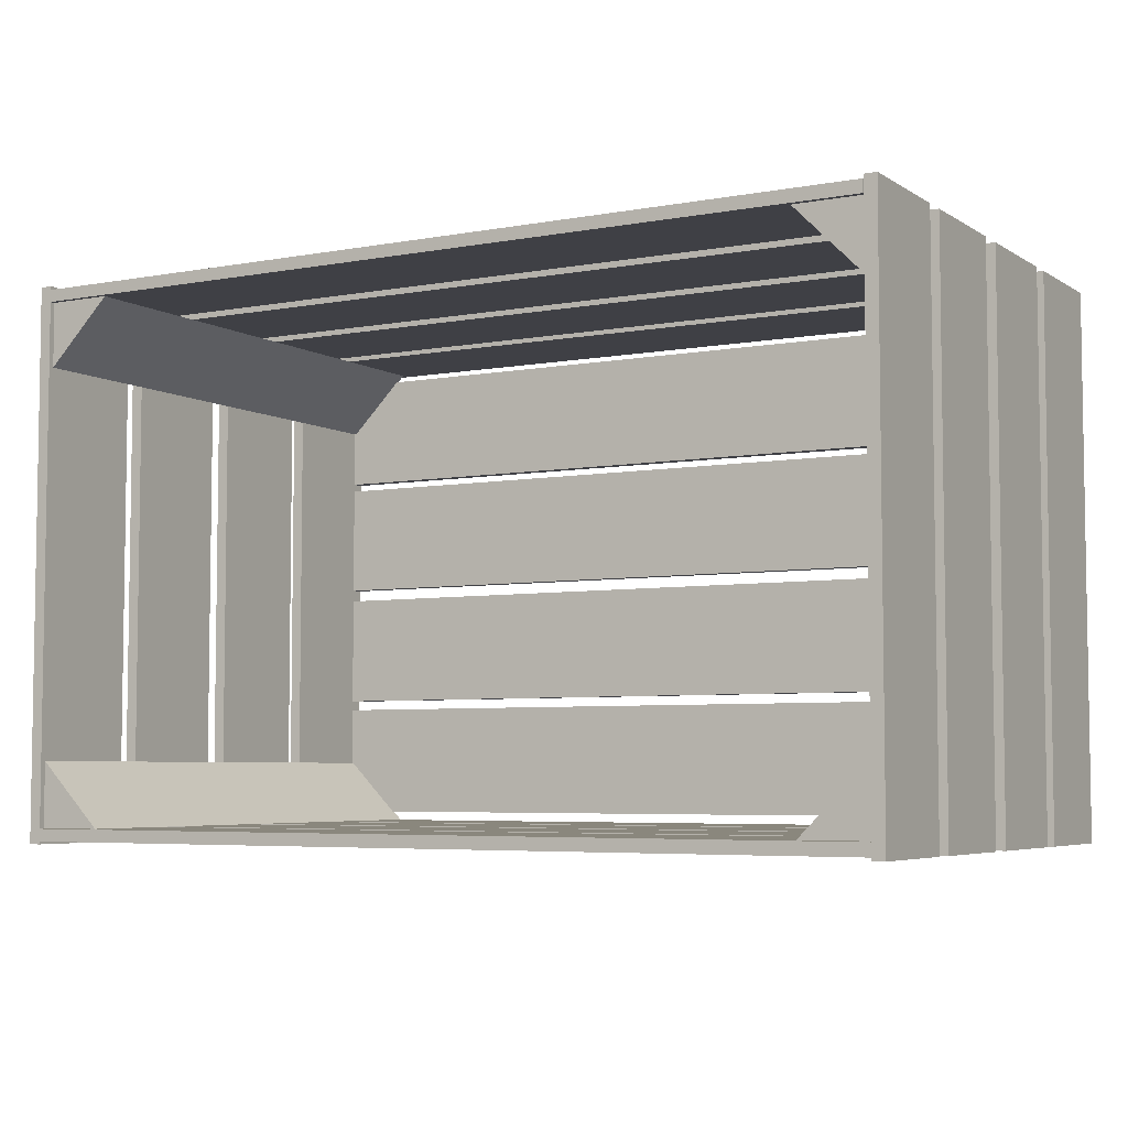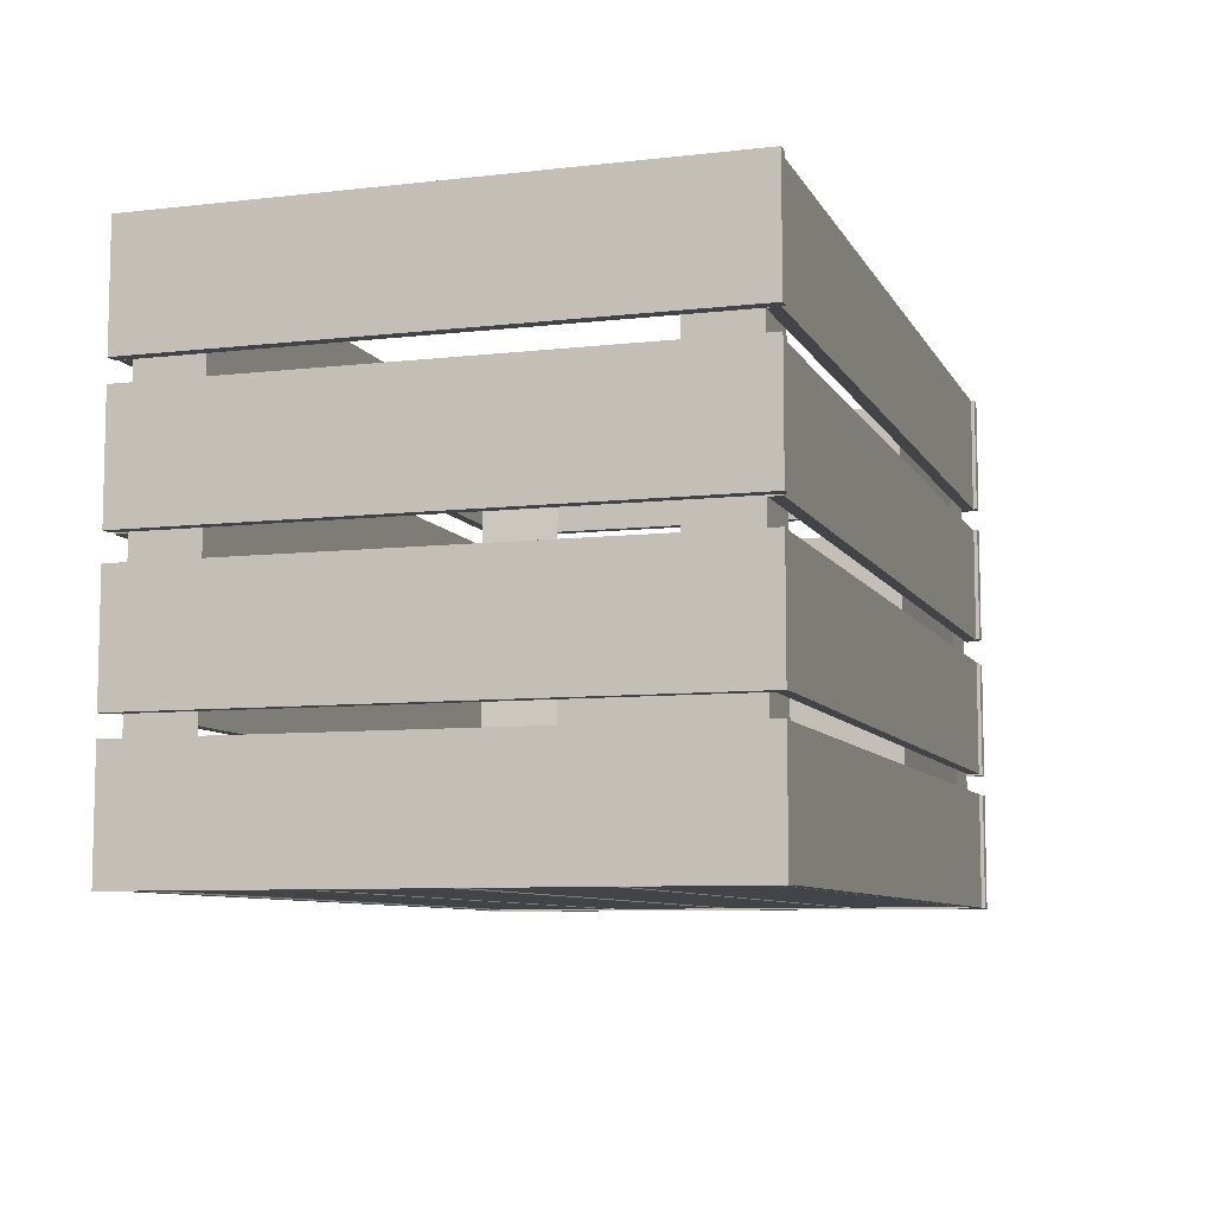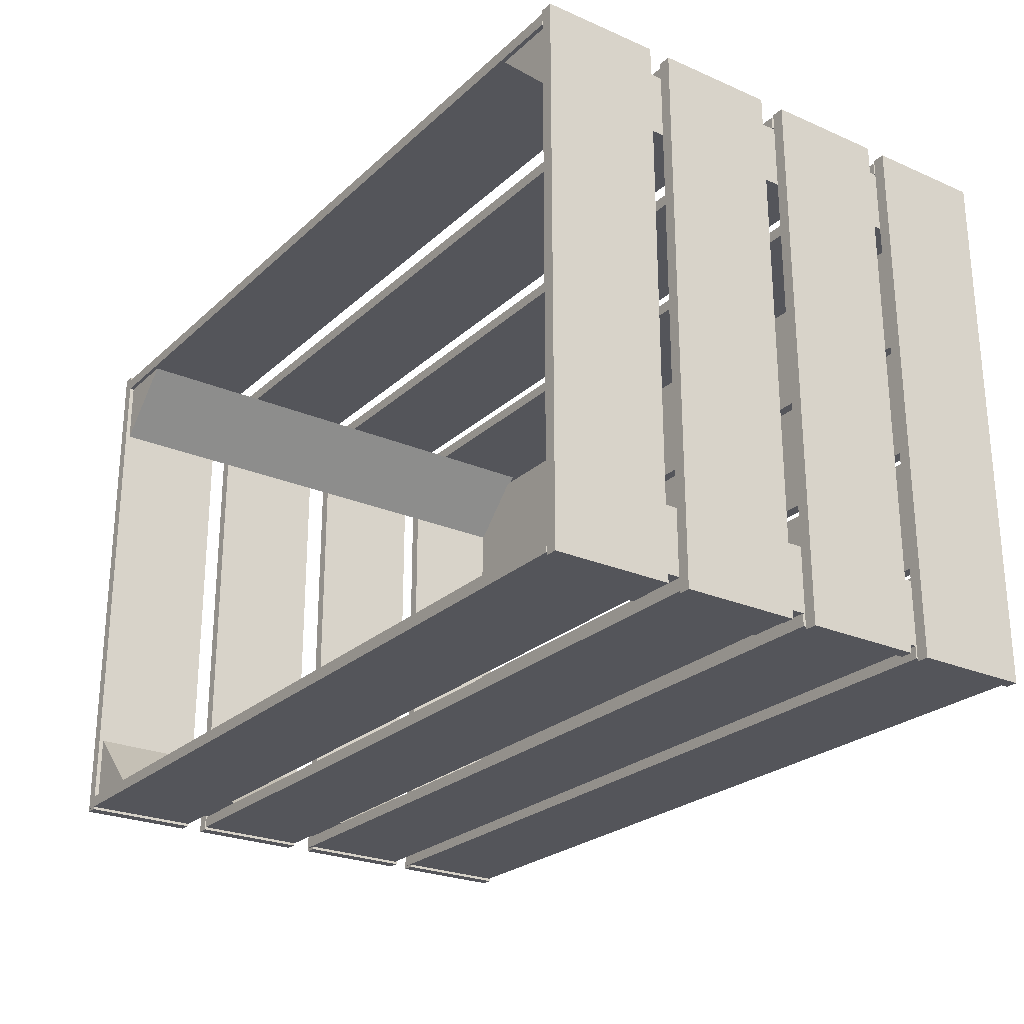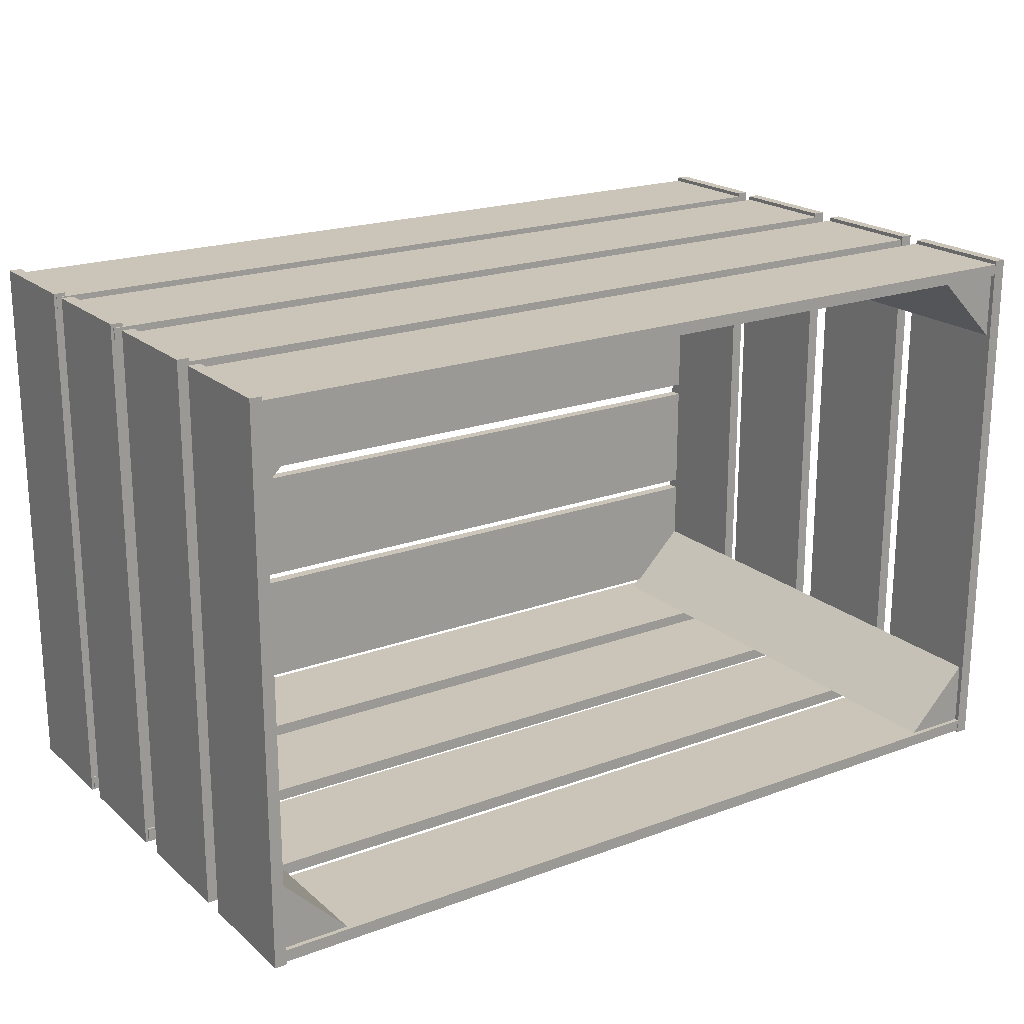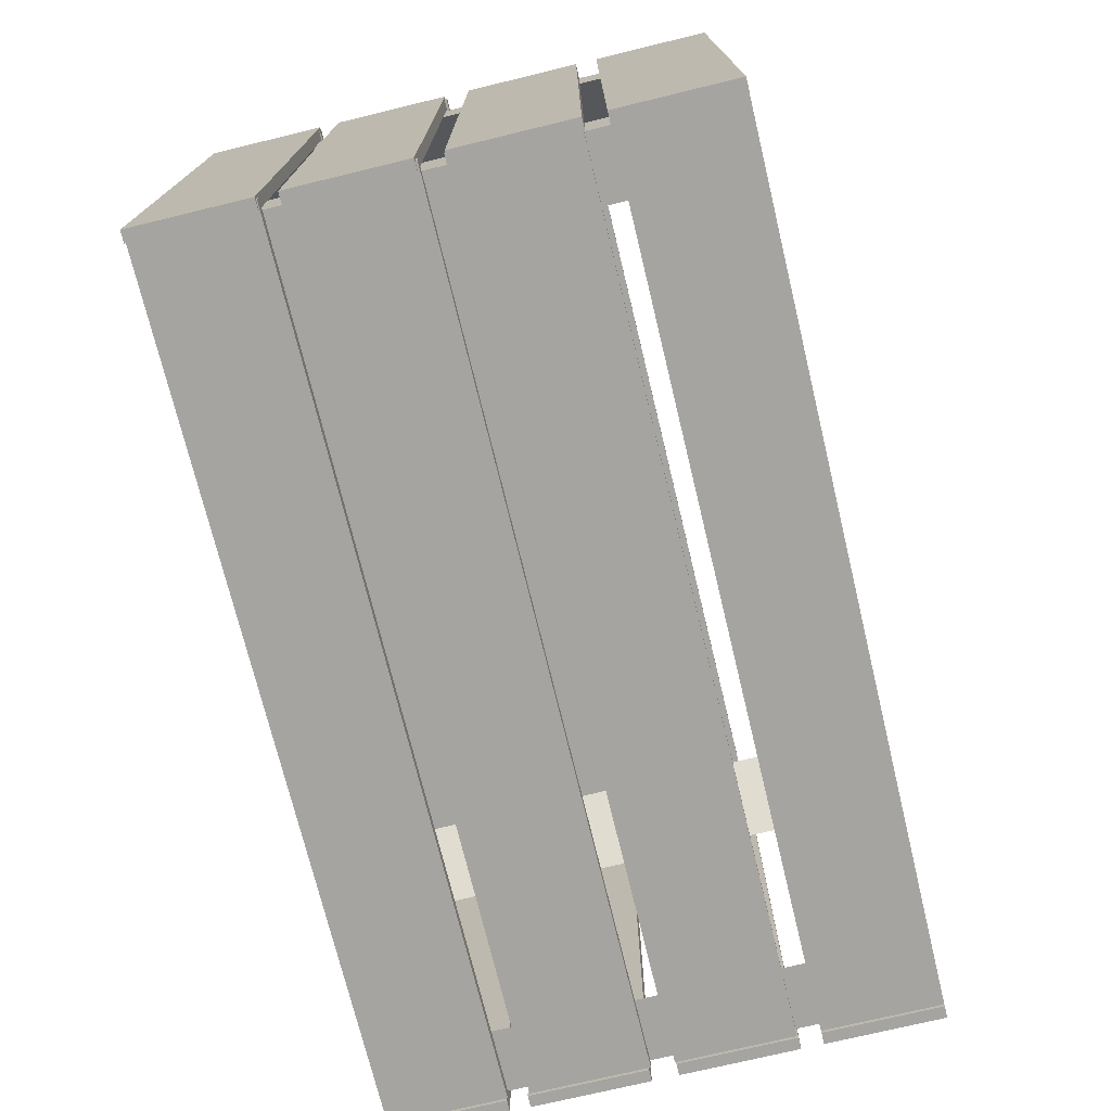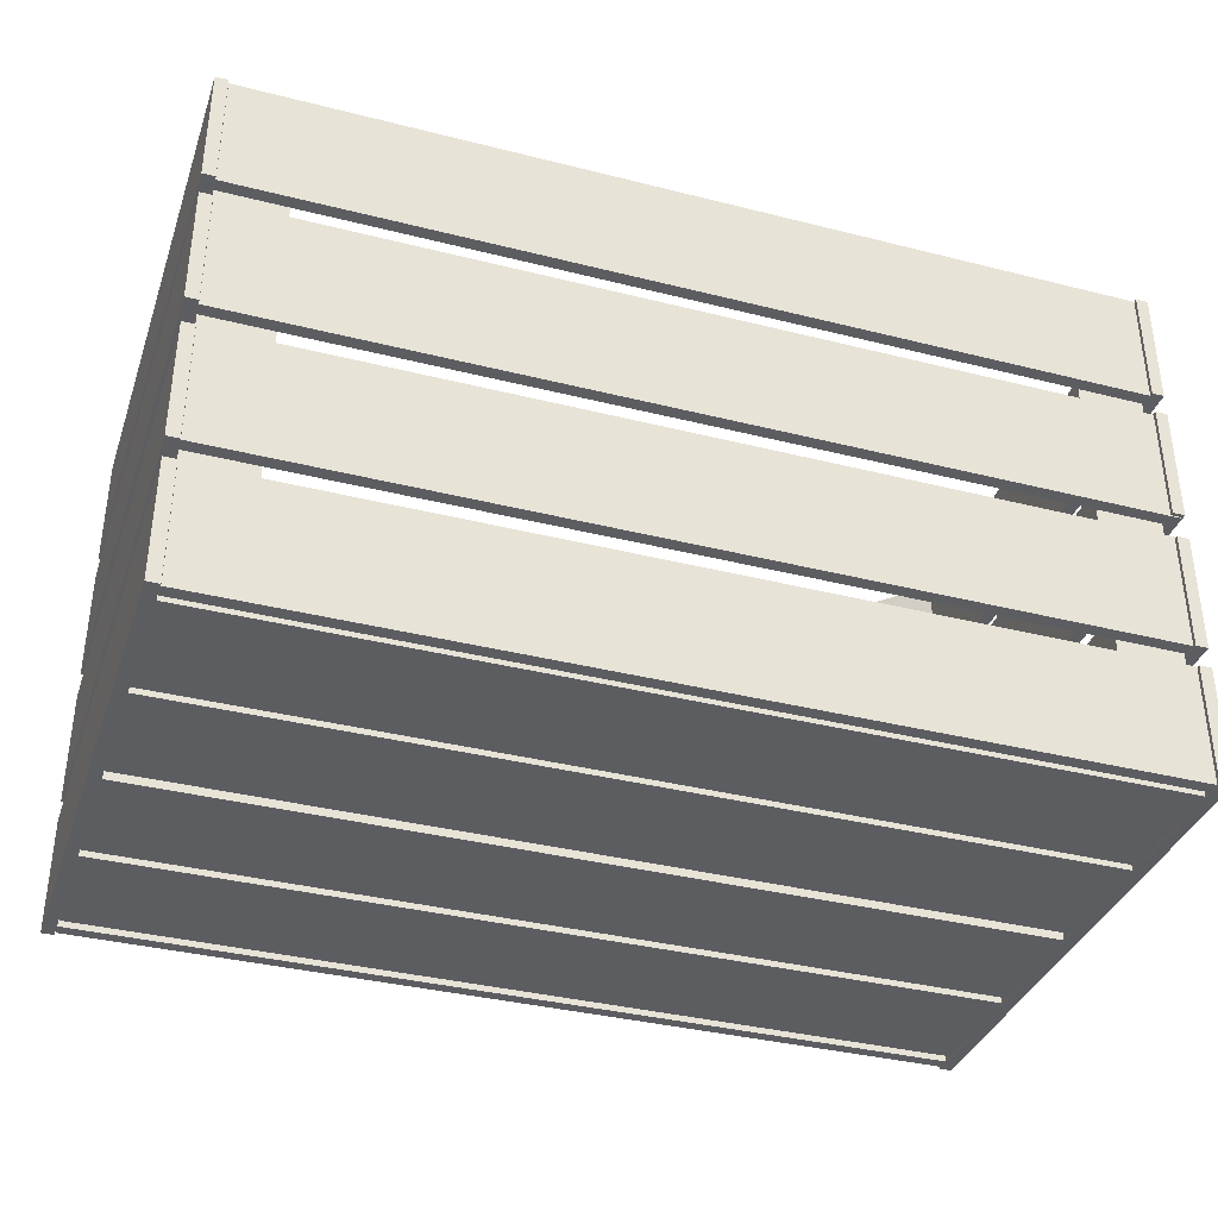
<metadata>
{"format":"obj","ext":"obj","renderer":"f3d","projection":"perspective","resolution":1024,"background":"white","views":[{"elev":-5.2,"azim":-150.2,"up":"+Z"},{"elev":-8.1,"azim":-72.4,"up":"+Y"},{"elev":-24.9,"azim":-125.1,"up":"+Z"},{"elev":20.3,"azim":146.1,"up":"+Z"},{"elev":-73.3,"azim":103.6,"up":"+Z"},{"elev":-36.4,"azim":-18.2,"up":"+Y"}]}
</metadata>
<code>
g default
v -1.68 -1.308 0.02326
v 1.68 -1.308 0.02326
v -1.68 -0.8558 0.02326
v 1.68 -0.8558 0.02326
v -1.68 -0.8558 -0.02326
v 1.68 -0.8558 -0.02326
v -1.68 -1.308 -0.02326
v 1.68 -1.308 -0.02326
g pCube3
f 1 2 4 3
f 3 4 6 5
f 5 6 8 7
f 7 8 2 1
f 2 8 6 4
f 7 1 3 5
g default
v -1.68 -0.767 0.02326
v 1.68 -0.767 0.02326
v -1.68 -0.3149 0.02326
v 1.68 -0.3149 0.02326
v -1.68 -0.3149 -0.02326
v 1.68 -0.3149 -0.02326
v -1.68 -0.767 -0.02326
v 1.68 -0.767 -0.02326
g pCube2
f 9 10 12 11
f 11 12 14 13
f 13 14 16 15
f 15 16 10 9
f 10 16 14 12
f 15 9 11 13
g default
v -1.68 -0.2261 0.02326
v 1.68 -0.2261 0.02326
v -1.68 0.2261 0.02326
v 1.68 0.2261 0.02326
v -1.68 0.2261 -0.02326
v 1.68 0.2261 -0.02326
v -1.68 -0.2261 -0.02326
v 1.68 -0.2261 -0.02326
g pCube1
f 17 18 20 19
f 19 20 22 21
f 21 22 24 23
f 23 24 18 17
f 18 24 22 20
f 23 17 19 21
g default
v 1.387 0.2117 -0.02491
v 1.387 -1.802 -0.02491
v 1.637 -1.802 -0.02491
v 1.637 -1.802 -0.2749
v 1.637 0.2117 -0.2749
v 1.637 0.2117 -0.02491
g pCube22
f 25 30 29
f 25 26 27 30
f 28 29 30 27
f 28 27 26
f 26 25 29 28
g default
v -1.677 0.2117 -0.2749
v -1.677 -1.802 -0.2749
v -1.677 -1.802 -0.02491
v -1.427 -1.802 -0.02491
v -1.427 0.2117 -0.02491
v -1.677 0.2117 -0.02491
g pCube21
f 31 36 35
f 31 32 33 36
f 34 35 36 33
f 34 33 32
f 32 31 35 34
g default
v 1.69 -1.846 0.0375
v 1.69 -1.846 -2.077
v 1.69 -1.394 0.0375
v 1.69 -1.394 -2.077
v 1.643 -1.394 0.0375
v 1.643 -1.394 -2.077
v 1.643 -1.846 0.0375
v 1.643 -1.846 -2.077
g pCube20
f 37 38 40 39
f 39 40 42 41
f 41 42 44 43
f 43 44 38 37
f 38 44 42 40
f 43 37 39 41
g default
v 1.69 -1.316 0.0375
v 1.69 -1.316 -2.077
v 1.69 -0.8639 0.0375
v 1.69 -0.8639 -2.077
v 1.643 -0.8639 0.0375
v 1.643 -0.8639 -2.077
v 1.643 -1.316 0.0375
v 1.643 -1.316 -2.077
g pCube19
f 45 46 48 47
f 47 48 50 49
f 49 50 52 51
f 51 52 46 45
f 46 52 50 48
f 51 45 47 49
g default
v 1.69 -0.7626 0.0375
v 1.69 -0.7626 -2.077
v 1.69 -0.3104 0.0375
v 1.69 -0.3104 -2.077
v 1.643 -0.3104 0.0375
v 1.643 -0.3104 -2.077
v 1.643 -0.7626 0.0375
v 1.643 -0.7626 -2.077
g pCube18
f 53 54 56 55
f 55 56 58 57
f 57 58 60 59
f 59 60 54 53
f 54 60 58 56
f 59 53 55 57
g default
v 1.69 -0.2261 0.0375
v 1.69 -0.2261 -2.077
v 1.69 0.2261 0.0375
v 1.69 0.2261 -2.077
v 1.643 0.2261 0.0375
v 1.643 0.2261 -2.077
v 1.643 -0.2261 0.0375
v 1.643 -0.2261 -2.077
g pCube17
f 61 62 64 63
f 63 64 66 65
f 65 66 68 67
f 67 68 62 61
f 62 68 66 64
f 67 61 63 65
g default
v -1.682 -1.846 0.0375
v -1.682 -1.846 -2.077
v -1.682 -1.394 0.0375
v -1.682 -1.394 -2.077
v -1.728 -1.394 0.0375
v -1.728 -1.394 -2.077
v -1.728 -1.846 0.0375
v -1.728 -1.846 -2.077
g pCube16
f 69 70 72 71
f 71 72 74 73
f 73 74 76 75
f 75 76 70 69
f 70 76 74 72
f 75 69 71 73
g default
v -1.682 -0.2261 0.0375
v -1.682 -0.2261 -2.077
v -1.682 0.2261 0.0375
v -1.682 0.2261 -2.077
v -1.728 0.2261 0.0375
v -1.728 0.2261 -2.077
v -1.728 -0.2261 0.0375
v -1.728 -0.2261 -2.077
g pCube13
f 77 78 80 79
f 79 80 82 81
f 81 82 84 83
f 83 84 78 77
f 78 84 82 80
f 83 77 79 81
g default
v -1.682 -0.7626 0.0375
v -1.682 -0.7626 -2.077
v -1.682 -0.3104 0.0375
v -1.682 -0.3104 -2.077
v -1.728 -0.3104 0.0375
v -1.728 -0.3104 -2.077
v -1.728 -0.7626 0.0375
v -1.728 -0.7626 -2.077
g pCube14
f 85 86 88 87
f 87 88 90 89
f 89 90 92 91
f 91 92 86 85
f 86 92 90 88
f 91 85 87 89
g default
v -1.682 -1.316 0.0375
v -1.682 -1.316 -2.077
v -1.682 -0.8639 0.0375
v -1.682 -0.8639 -2.077
v -1.728 -0.8639 0.0375
v -1.728 -0.8639 -2.077
v -1.728 -1.316 0.0375
v -1.728 -1.316 -2.077
g pCube15
f 93 94 96 95
f 95 96 98 97
f 97 98 100 99
f 99 100 94 93
f 94 100 98 96
f 99 93 95 97
g default
v -1.428 0.2117 -2.017
v -1.428 -1.802 -2.017
v -1.678 -1.802 -2.017
v -1.678 -1.802 -1.767
v -1.678 0.2117 -1.767
v -1.678 0.2117 -2.017
g pCube24
f 101 106 105
f 101 102 103 106
f 104 105 106 103
f 104 103 102
f 102 101 105 104
g default
v 1.637 0.2117 -1.767
v 1.637 -1.802 -1.767
v 1.637 -1.802 -2.017
v 1.387 -1.802 -2.017
v 1.387 0.2117 -2.017
v 1.637 0.2117 -2.017
g pCube23
f 107 112 111
f 107 108 109 112
f 110 111 112 109
f 110 109 108
f 108 107 111 110
g default
v -1.68 -1.793 -1.53
v 1.68 -1.793 -1.53
v -1.68 -1.793 -1.982
v 1.68 -1.793 -1.982
v -1.68 -1.84 -1.982
v 1.68 -1.84 -1.982
v -1.68 -1.84 -1.53
v 1.68 -1.84 -1.53
g pCube12
f 113 114 116 115
f 115 116 118 117
f 117 118 120 119
f 119 120 114 113
f 114 120 118 116
f 119 113 115 117
g default
v -1.68 -1.793 -1.038
v 1.68 -1.793 -1.038
v -1.68 -1.793 -1.49
v 1.68 -1.793 -1.49
v -1.68 -1.84 -1.49
v 1.68 -1.84 -1.49
v -1.68 -1.84 -1.038
v 1.68 -1.84 -1.038
g pCube11
f 121 122 124 123
f 123 124 126 125
f 125 126 128 127
f 127 128 122 121
f 122 128 126 124
f 127 121 123 125
g default
v -1.68 -1.793 -0.5367
v 1.68 -1.793 -0.5367
v -1.68 -1.793 -0.9889
v 1.68 -1.793 -0.9889
v -1.68 -1.84 -0.9889
v 1.68 -1.84 -0.9889
v -1.68 -1.84 -0.5367
v 1.68 -1.84 -0.5367
g pCube10
f 129 130 132 131
f 131 132 134 133
f 133 134 136 135
f 135 136 130 129
f 130 136 134 132
f 135 129 131 133
g default
v -1.68 -1.793 -0.05288
v 1.68 -1.793 -0.05288
v -1.68 -1.793 -0.505
v 1.68 -1.793 -0.505
v -1.68 -1.84 -0.505
v 1.68 -1.84 -0.505
v -1.68 -1.84 -0.05288
v 1.68 -1.84 -0.05288
g pCube9
f 137 138 140 139
f 139 140 142 141
f 141 142 144 143
f 143 144 138 137
f 138 144 142 140
f 143 137 139 141
g default
v -1.68 -1.843 -2.02
v 1.68 -1.843 -2.02
v -1.68 -1.391 -2.02
v 1.68 -1.391 -2.02
v -1.68 -1.391 -2.066
v 1.68 -1.391 -2.066
v -1.68 -1.843 -2.066
v 1.68 -1.843 -2.066
g pCube8
f 145 146 148 147
f 147 148 150 149
f 149 150 152 151
f 151 152 146 145
f 146 152 150 148
f 151 145 147 149
g default
v -1.68 -0.2261 -2.02
v 1.68 -0.2261 -2.02
v -1.68 0.2261 -2.02
v 1.68 0.2261 -2.02
v -1.68 0.2261 -2.066
v 1.68 0.2261 -2.066
v -1.68 -0.2261 -2.066
v 1.68 -0.2261 -2.066
g pCube7
f 153 154 156 155
f 155 156 158 157
f 157 158 160 159
f 159 160 154 153
f 154 160 158 156
f 159 153 155 157
g default
v -1.68 -0.767 -2.02
v 1.68 -0.767 -2.02
v -1.68 -0.3149 -2.02
v 1.68 -0.3149 -2.02
v -1.68 -0.3149 -2.066
v 1.68 -0.3149 -2.066
v -1.68 -0.767 -2.066
v 1.68 -0.767 -2.066
g pCube6
f 161 162 164 163
f 163 164 166 165
f 165 166 168 167
f 167 168 162 161
f 162 168 166 164
f 167 161 163 165
g default
v -1.68 -1.308 -2.02
v 1.68 -1.308 -2.02
v -1.68 -0.8558 -2.02
v 1.68 -0.8558 -2.02
v -1.68 -0.8558 -2.066
v 1.68 -0.8558 -2.066
v -1.68 -1.308 -2.066
v 1.68 -1.308 -2.066
g pCube5
f 169 170 172 171
f 171 172 174 173
f 173 174 176 175
f 175 176 170 169
f 170 176 174 172
f 175 169 171 173
g default
v -1.68 -1.843 0.02326
v 1.68 -1.843 0.02326
v -1.68 -1.391 0.02326
v 1.68 -1.391 0.02326
v -1.68 -1.391 -0.02326
v 1.68 -1.391 -0.02326
v -1.68 -1.843 -0.02326
v 1.68 -1.843 -0.02326
g pCube4
f 177 178 180 179
f 179 180 182 181
f 181 182 184 183
f 183 184 178 177
f 178 184 182 180
f 183 177 179 181

</code>
